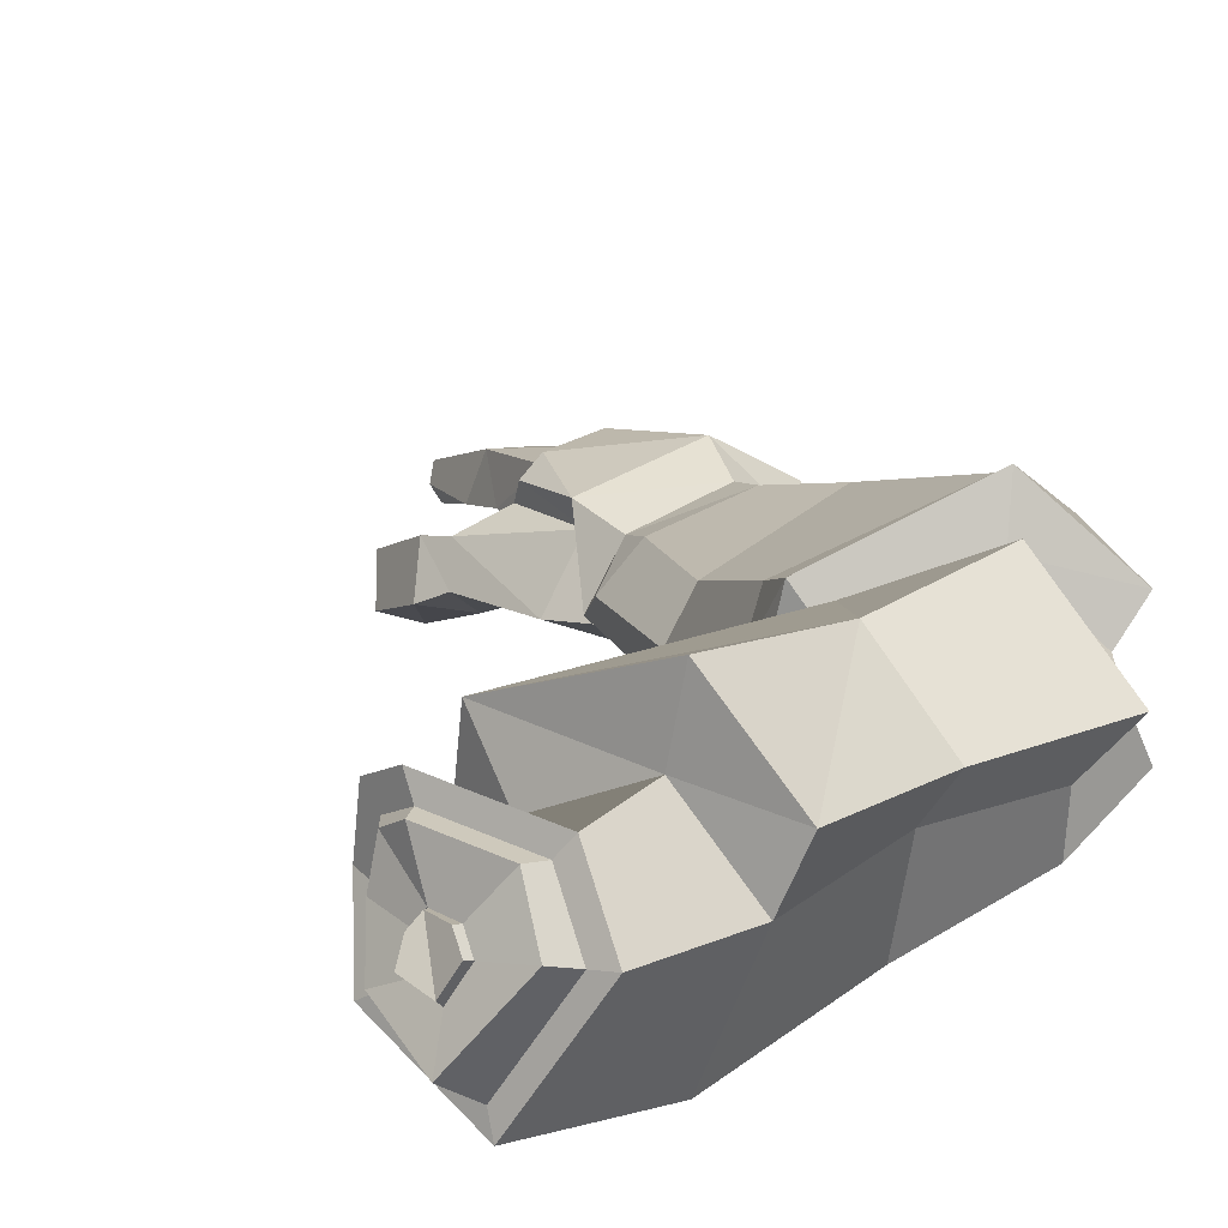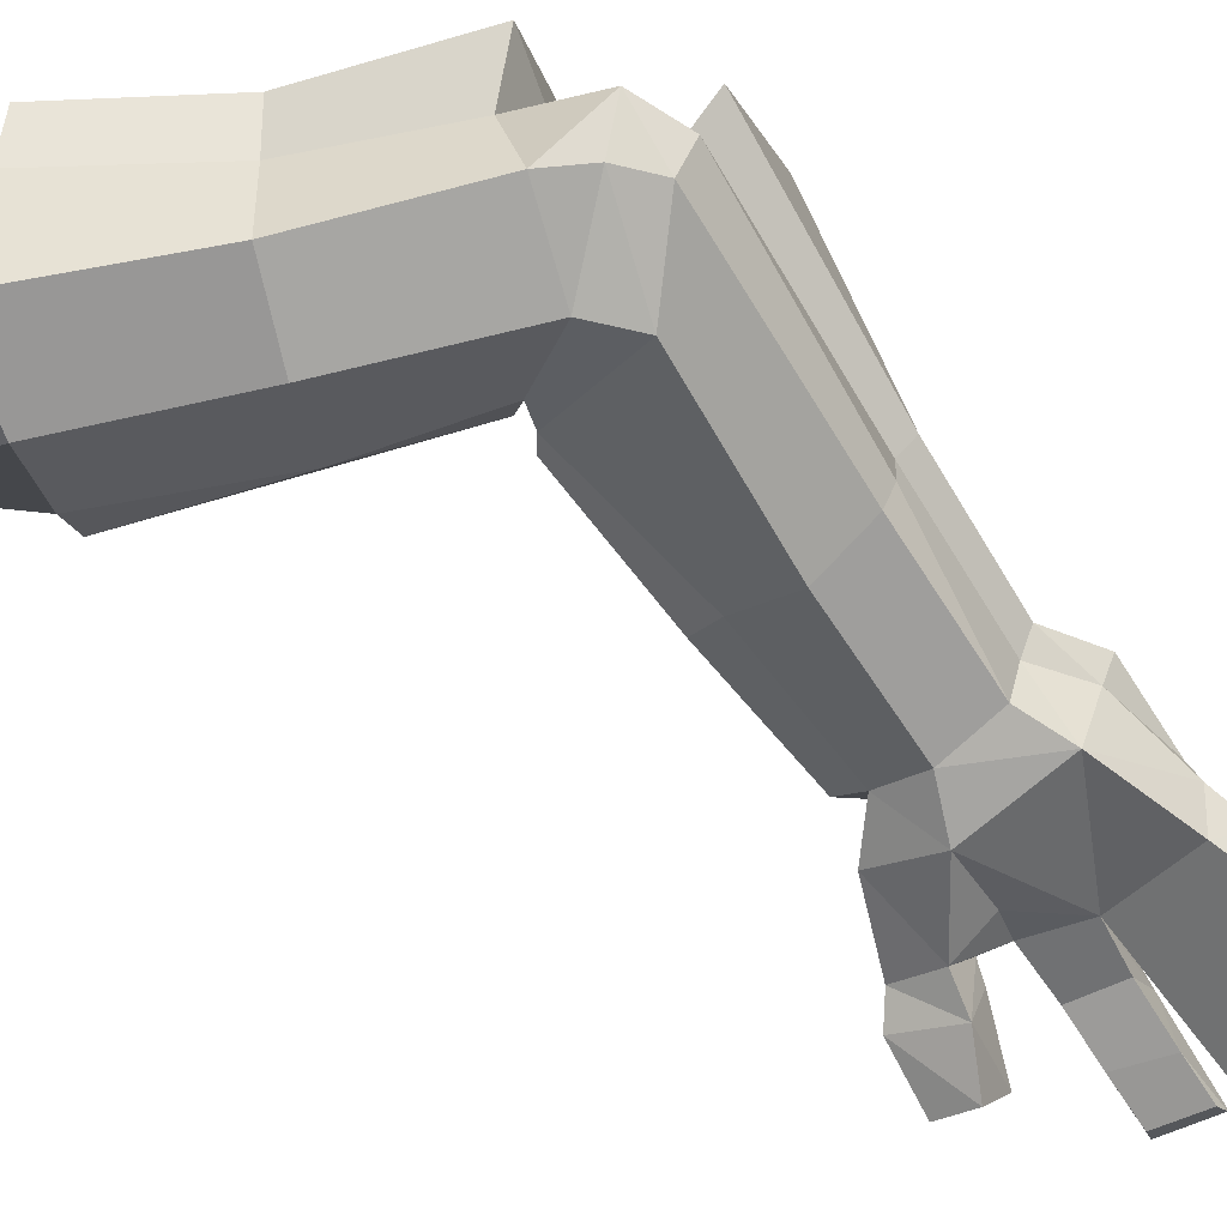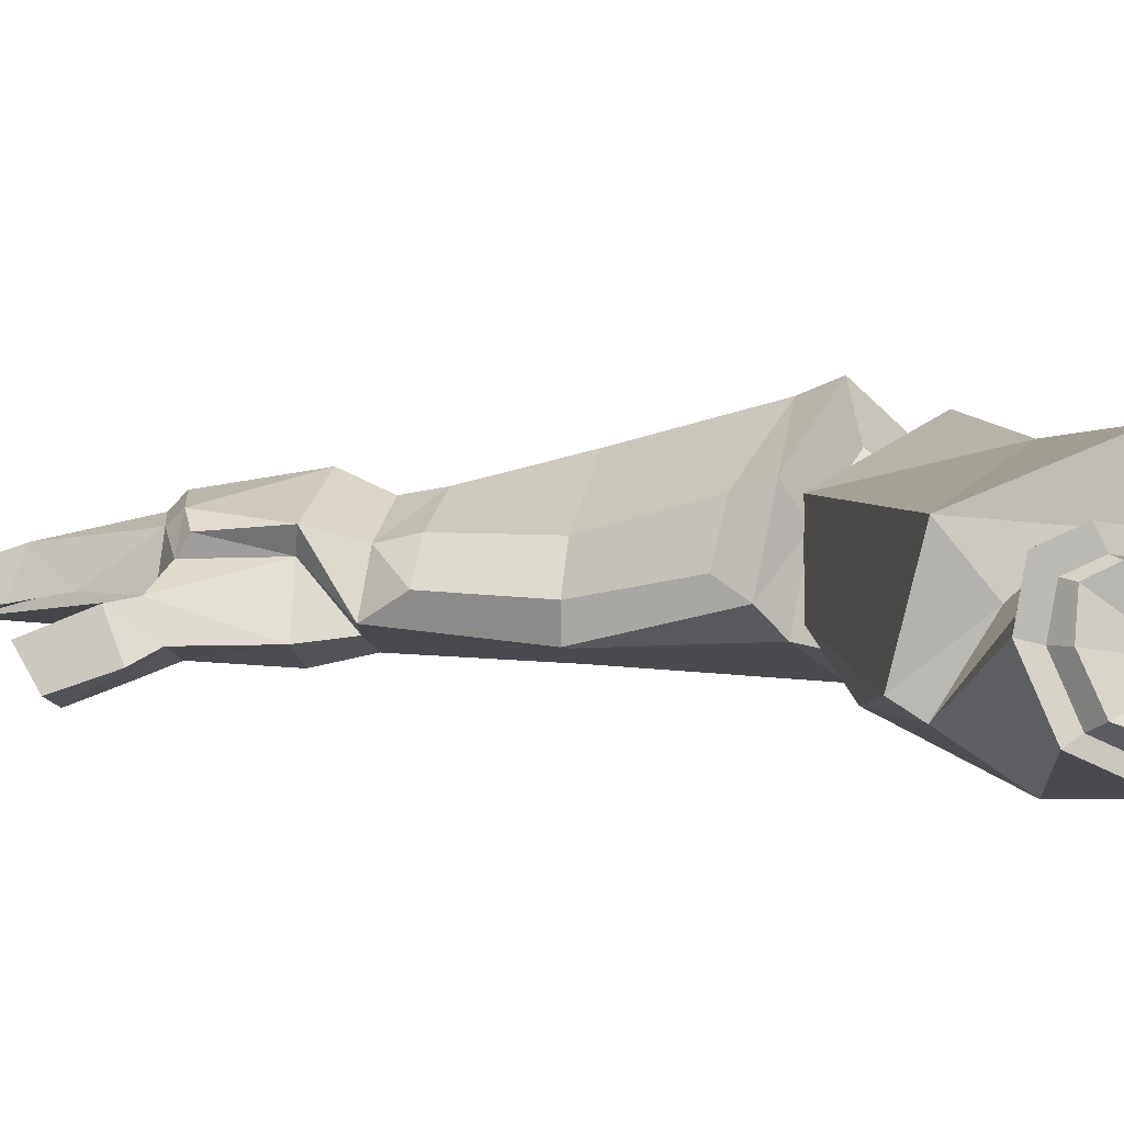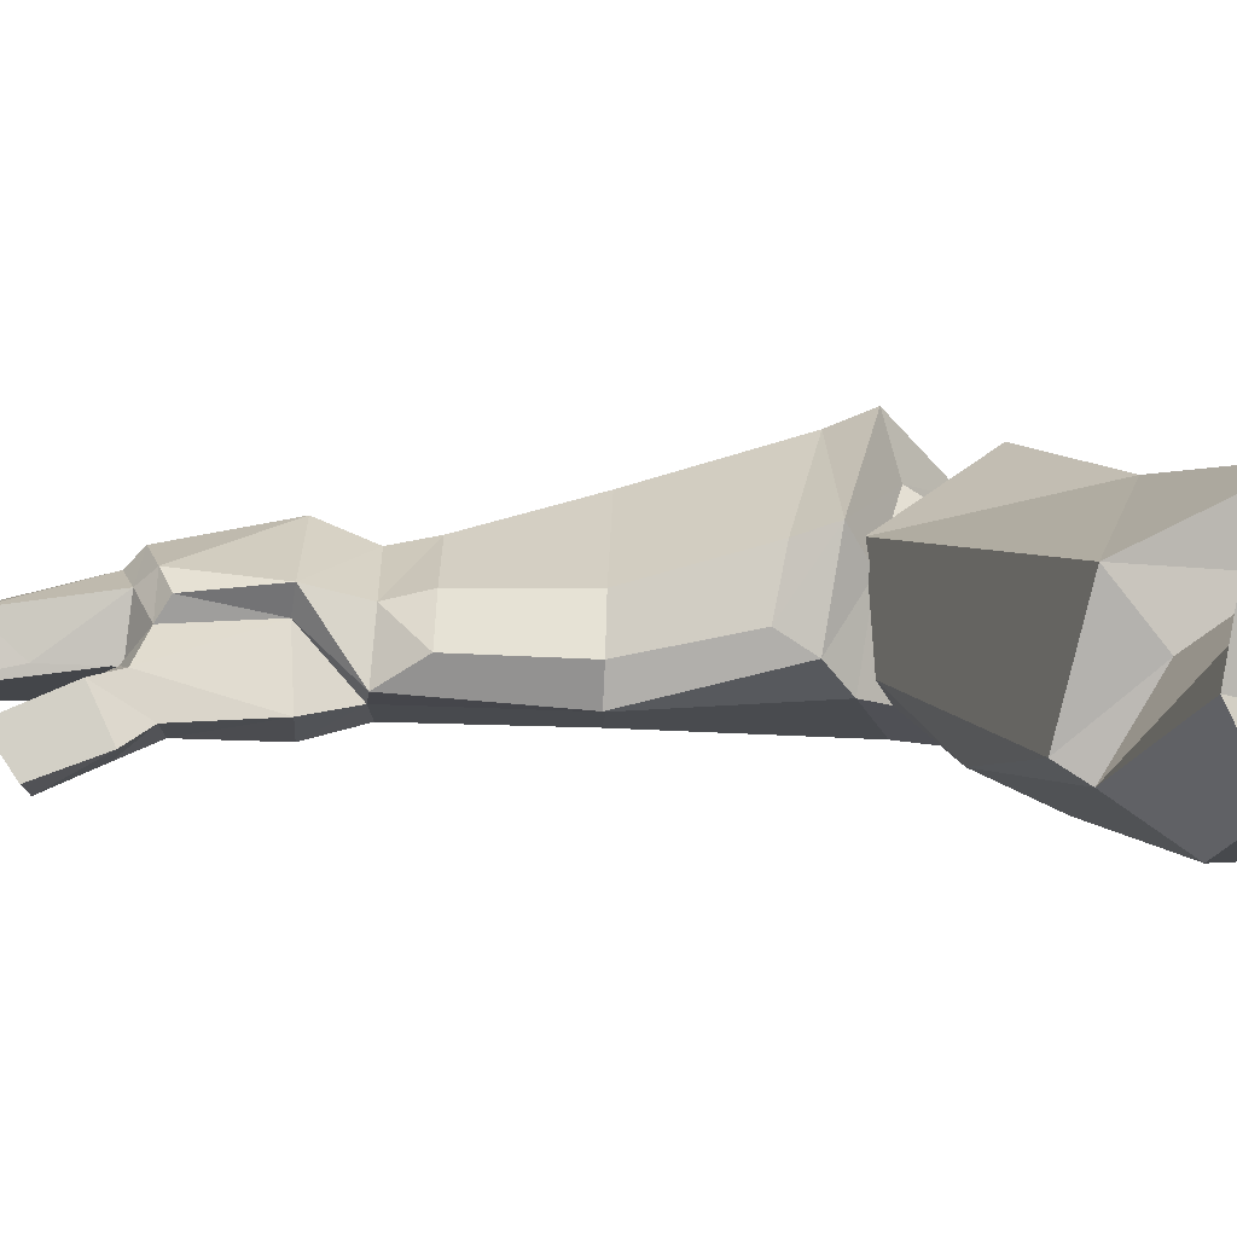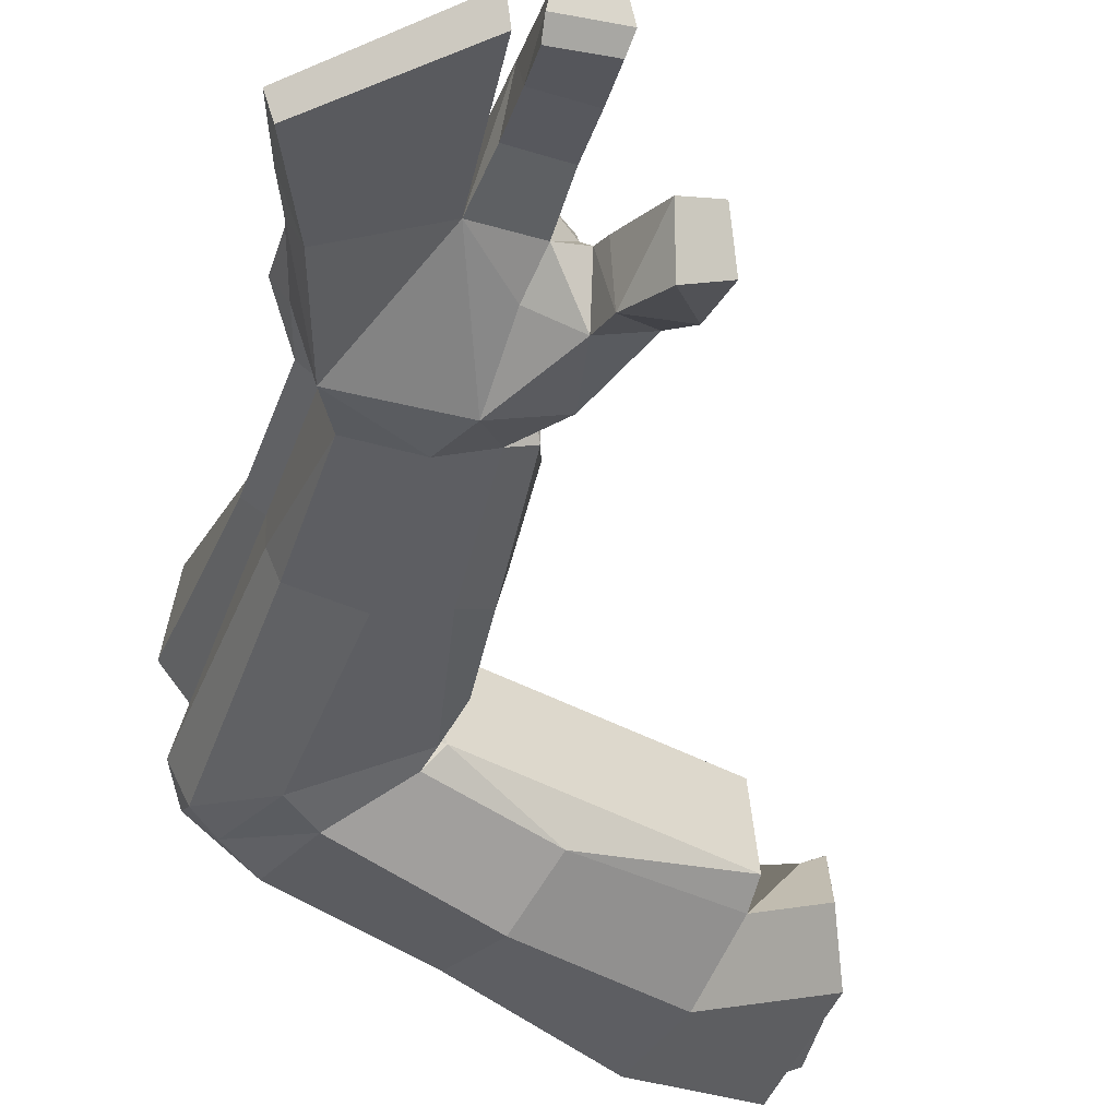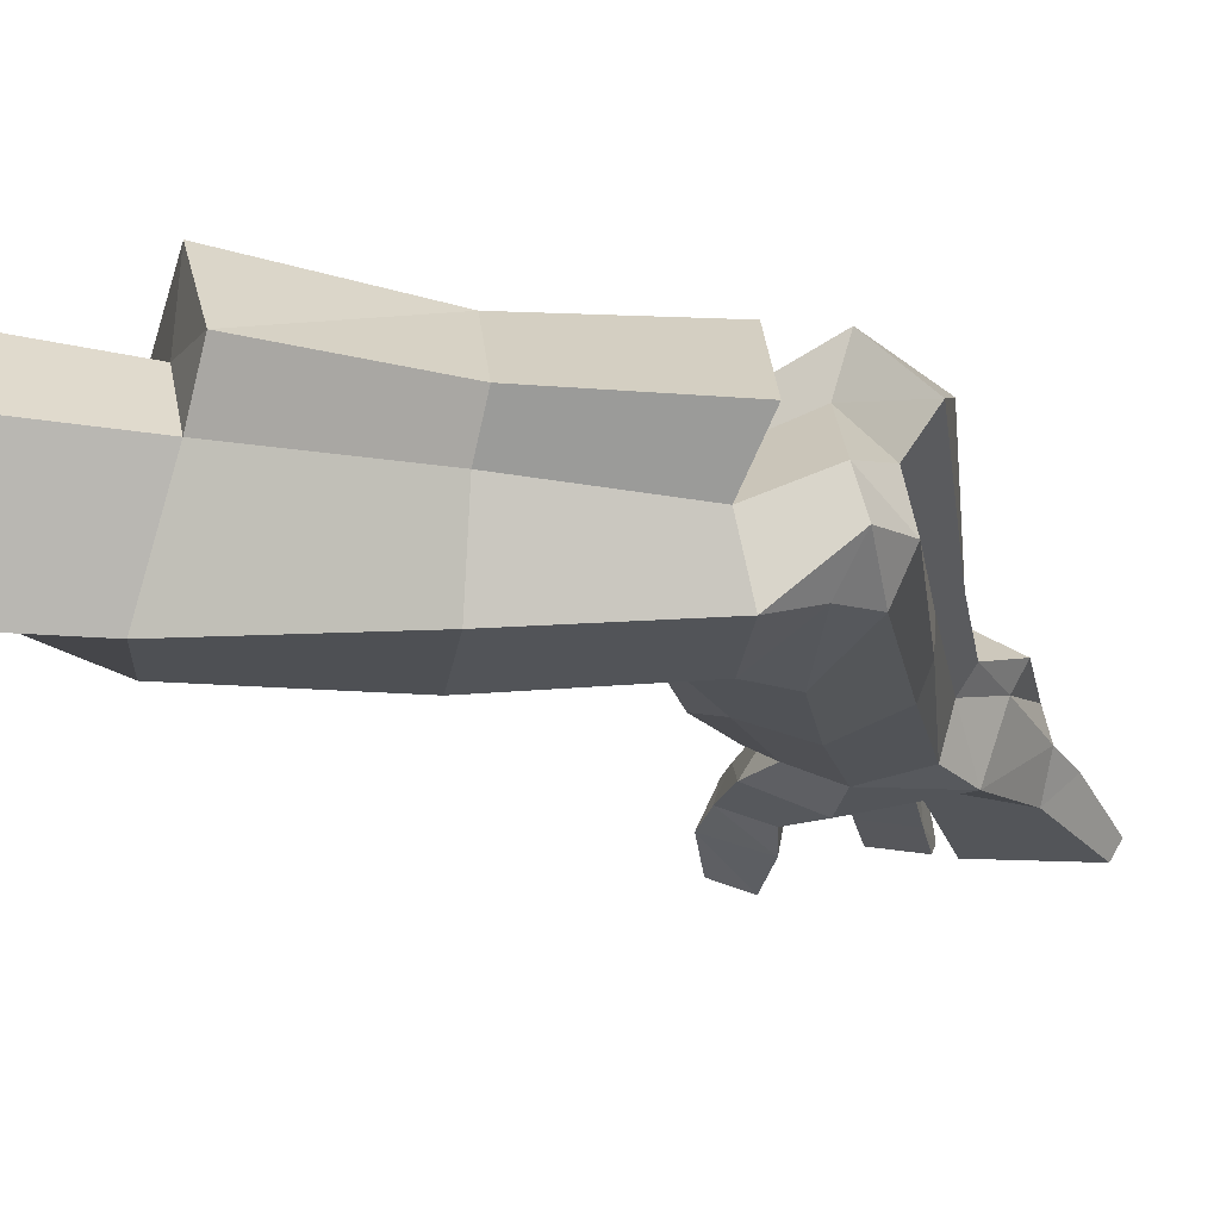
<metadata>
{"format":"obj","ext":"obj","renderer":"f3d","projection":"perspective","resolution":1024,"background":"white","views":[{"elev":17.7,"azim":161.9,"up":"+Y"},{"elev":-62.5,"azim":-137.9,"up":"+Y"},{"elev":7.0,"azim":109.3,"up":"+Y"},{"elev":7.7,"azim":98.4,"up":"+Y"},{"elev":-42.3,"azim":-7.2,"up":"+Y"},{"elev":-14.5,"azim":-160.3,"up":"+Y"}]}
</metadata>
<code>
v -81.96 -0.6246 -30.97
v -86.24 1.198 -34.7
v -79.44 6.008 -8.41
v -75.73 4.64 -9.195
v -77.34 0.3918 -8.947
v -81.33 1.133 -8.864
v -85.66 6.296 -37.36
v -84.74 1.115 -36.96
v -87.48 3.863 -34.59
v -86.63 3.574 -38.14
v -76.89 4.875 -19.53
v -79.03 0.08699 -18.71
v -83 1.505 -18.74
v -83.76 3.37 -18.58
v -80.94 7.405 -18.99
v -69.21 3.794 -0.3166
v -83.35 1.037 1.545
v -73.6 3.145 1.166
v -68.72 1.543 -1.651
v -66.53 -0.7644 3.625
v -69.05 -1.73 3.93
v -67.14 1.714 5.512
v -69.35 1.165 5.93
v -75.81 5.31 8.459
v -84.77 3.031 3.737
v -82.32 0.5589 -5.556
v -75.61 -0.2932 -5.848
v -71.54 1.485 -6.754
v -79.64 7.247 -5.287
v -73.25 5.568 7.746
v -71.33 2.907 2.034
v -68.15 3.501 1.266
v -67.36 0.6563 -0.2743
v -71.69 0.4191 -1.208
v -73 3.304 5.144
v -77.25 2.656 2.38
v -76.2 3.18 6.006
v -75.05 3.291 13.9
v -72.12 3.656 13.3
v -85.46 0.977 9.483
v -72.11 1.839 11.82
v -75.35 1.351 12.49
v -84.91 -0.3035 8.841
v -77.23 5.342 6.76
v -76.85 2.86 13.94
v -76.52 1.193 13.16
v -72.47 2.594 8.697
v -75.66 2.165 9.774
v -71.76 2.582 12.77
v -75.31 2.088 13.5
v -71.81 3.449 0.855
v -70.97 -0.5343 1.055
v -74.54 1.802 -1.181
v -83.89 13.87 -30.3
v -74.64 9.849 -29.58
v -73.65 4.123 -28.74
v -88.37 9.351 -33.96
v -80.01 7.766 -8.827
v -74.6 6.027 -9.721
v -72.65 2.457 -9.74
v -83.24 5.486 -9.01
v -73.45 1.714 -19.57
v -85.07 6.13 -18.47
v -77.11 7.987 1.031
v -73.11 7.001 -6.544
v -79.96 9.085 -5.549
v -84.64 6.427 -5.22
v -73.62 7.508 -0.4567
v -72.17 6.537 -1.437
v -81.23 7.116 1.068
v -83.78 5.643 0.4192
v -79.33 5.648 -32.55
v -81.64 8.238 -35.5
v -80.07 -0.5508 -33.68
v -75.63 1.9 -31.59
v -82.15 4.124 -40.35
v -82.6 0.3817 -38.91
v -63.47 9.245 -47.69
v -59.45 6.573 -43.2
v -58.68 1.672 -40.39
v -60.94 -1.533 -44.5
v -65.98 5.076 -51.55
v -63.53 -1.599 -50.44
v -68.35 0.6246 -35.07
v -73.94 5.015 -44.84
v -73.32 -0.5398 -43.98
v -70.66 -1.665 -39.16
v -64.1 13.63 -48.23
v -72.89 12.05 -41.71
v -58.41 10.19 -40.41
v -67.21 8.554 -52.4
v -75.19 7.659 -46.2
v -76.47 8.937 -30.27
v -74.46 3.157 -30.95
v -58.24 2.826 -38.65
v -81.85 12.55 -35.87
v -84.47 7.313 -41.9
v -81.62 10.25 -18.81
v -80.17 8.294 -11.53
v -74.61 6.665 -12.34
v -74.52 6.804 -19.61
v -84.51 8.201 -18.72
v -83.4 7.033 -11.66
v -72.28 4.236 -12.57
v -72.94 3.994 -19.76
v -74.58 9.053 -27.26
v -73.8 5.414 -26.64
v -87.48 11.04 -28.82
v -84.26 12.79 -27.72
v -83.25 10.51 -31.36
v -76.09 7.477 -30.78
v -74.96 2.274 -30.09
v -75.27 1.399 -19.44
v -74.28 1.661 -9.29
v -83.85 5.286 -18.6
v -82.1 4.043 -8.693
v -86.64 6.965 -34.12
v -73.86 5.348 -6.125
v -83.67 4.819 -5.102
v -76.97 6.889 2.088
v -74.04 6.514 0.8035
v -80.33 6.173 1.945
v -82.58 4.805 1.299
v -84.23 3.73 0.732
v -72.19 5.203 -0.5631
v -52.66 2.052 -46.92
v -53.23 6.155 -44.86
v -58.89 9.427 -52.41
v -59.46 5.607 -55.31
v -55.83 -1.09 -52.84
v -53.41 9.517 -45.36
v -54.29 10.64 -47.65
v -58.57 5.413 -54.25
v -55.73 0.1725 -52.32
v -58.13 8.402 -51.98
v -54.53 9.351 -48.26
v -53.84 8.473 -46.47
v -53.7 5.842 -46.08
v -53.25 2.631 -47.69
v -57.02 5.834 -54.48
v -53.64 1.667 -53.24
v -56.88 8.619 -52.54
v -54.04 9.192 -48.9
v -53.52 8.36 -47.32
v -53.07 5.96 -47.3
v -52.59 3.239 -48.73
v -55.33 5.411 -52.47
v -54.42 3.7 -51.94
v -55.2 6.391 -51.6
v -54.49 6.372 -49.89
v -54.07 5.563 -49.68
v -53.77 4.166 -50.38
v -54.91 5.55 -52.62
v -54.06 4.098 -52.32
v -54.78 6.48 -51.76
v -54.31 6.403 -50.05
v -53.68 5.642 -49.92
v -53.1 4.618 -50.76
f 73 110 111 72
f 75 112 1 74
f 73 76 7 110
f 1 8 74
f 74 8 77
f 10 7 76 77
f 72 111 112 75
f 3 4 15
f 15 4 11
f 113 114 5 12
f 115 116 15
f 15 116 3
f 12 5 6 13
f 116 115 14 6
f 4 114 11
f 11 114 113
f 7 117 110
f 117 7 9
f 9 7 10
f 1 2 8
f 13 6 14
f 8 2 10
f 10 2 9
f 77 8 10
f 11 113 111
f 111 113 112
f 112 113 12 1
f 1 12 13 2
f 9 2 13 14
f 115 117 9 14
f 117 115 110
f 110 115 15
f 110 15 111
f 111 15 11
f 3 29 4
f 4 29 118
f 3 116 29
f 29 116 119
f 6 26 116
f 116 26 119
f 27 26 5
f 5 26 6
f 28 27 114
f 114 27 5
f 4 118 114
f 114 118 28
f 20 21 33
f 33 21 52
f 24 30 120
f 120 30 121
f 44 122 123 25
f 53 18 36
f 19 34 28
f 28 34 27
f 118 16 28
f 28 16 19
f 120 121 29
f 29 121 118
f 122 120 29
f 17 124 26
f 26 124 119
f 16 125 51
f 22 32 23
f 23 32 31
f 16 32 19
f 19 32 33
f 34 18 53
f 30 35 121
f 121 35 18
f 35 37 36 18
f 17 36 46 43
f 25 17 43 40
f 17 25 124
f 30 47 35
f 37 35 47 48
f 49 39 38 50
f 17 26 36
f 27 36 26
f 125 121 18
f 21 23 52
f 52 23 31
f 118 121 125
f 16 118 125
f 18 34 51
f 51 125 18
f 32 22 20 33
f 21 20 22 23
f 37 48 24
f 120 44 36
f 36 44 45 46
f 120 36 24
f 24 36 37
f 30 39 49 47
f 24 38 39 30
f 50 38 24 48
f 48 47 41 42
f 49 41 47
f 41 49 50 42
f 42 50 48
f 32 16 31
f 31 16 51
f 34 52 51
f 51 52 31
f 34 19 52
f 52 19 33
f 34 53 27
f 27 53 36
f 119 123 29
f 29 123 122
f 122 44 120
f 25 40 45 44
f 46 45 40 43
f 124 25 123
f 119 124 123
f 98 99 100 101
f 98 102 103 99
f 101 100 104 105
f 107 106 101 105
f 109 108 102 98
f 106 109 98 101
f 66 65 58
f 58 65 59
f 58 61 66
f 66 61 67
f 59 65 60
f 64 68 66
f 66 68 65
f 70 64 66
f 65 68 69
f 71 70 67
f 67 70 66
f 111 110 55
f 55 110 54
f 54 110 57
f 57 110 117
f 112 111 56
f 56 111 55
f 56 62 113 112
f 57 117 115 63
f 60 114 113 62
f 61 63 115 116
f 120 121 64
f 64 121 68
f 70 122 64
f 64 122 120
f 116 119 61
f 61 119 67
f 121 125 68
f 68 125 69
f 125 118 69
f 69 118 65
f 71 124 123
f 67 119 71
f 71 119 124
f 65 118 60
f 60 118 114
f 71 123 70
f 70 123 122
f 126 127 80 81
f 78 128 129 82
f 126 81 83 130
f 129 130 83 82
f 93 89 96
f 81 80 84 87
f 92 89 91
f 91 89 88
f 81 87 86 83
f 82 83 86 85
f 95 90 93 94
f 89 92 97 96
f 86 77 76 85
f 87 74 77 86
f 87 84 75 74
f 132 80 127 131
f 79 80 132 128 78
f 79 78 90
f 90 78 88
f 82 85 92 91
f 82 91 78
f 78 91 88
f 75 94 72
f 72 94 93
f 84 94 75
f 80 79 95
f 95 79 90
f 72 93 73
f 73 93 96
f 92 85 76 97
f 76 73 97
f 97 73 96
f 58 59 99
f 99 59 100
f 63 61 103 102
f 61 58 103
f 103 58 99
f 60 104 59
f 59 104 100
f 104 60 62 105
f 62 56 107 105
f 56 55 107
f 107 55 106
f 108 57 63 102
f 57 108 54
f 54 108 109
f 54 109 55
f 55 109 106
f 84 95 94
f 84 80 95
f 154 156 157 158
f 130 129 133 134
f 129 128 135 133
f 128 132 136 135
f 132 131 137 136
f 131 127 138 137
f 127 126 139 138
f 126 130 134 139
f 134 133 140 141
f 133 135 142 140
f 135 136 143 142
f 136 137 144 143
f 137 138 145 144
f 138 139 146 145
f 139 134 141 146
f 141 140 147 148
f 140 142 149 147
f 142 143 150 149
f 143 144 150
f 144 145 151 150
f 145 146 152 151
f 146 141 148 152
f 148 147 153 154
f 147 149 155 153
f 149 150 156 155
f 150 151 157 156
f 151 152 158 157
f 152 148 154 158
f 154 153 155 156
f 90 88 89
f 90 89 93

</code>
